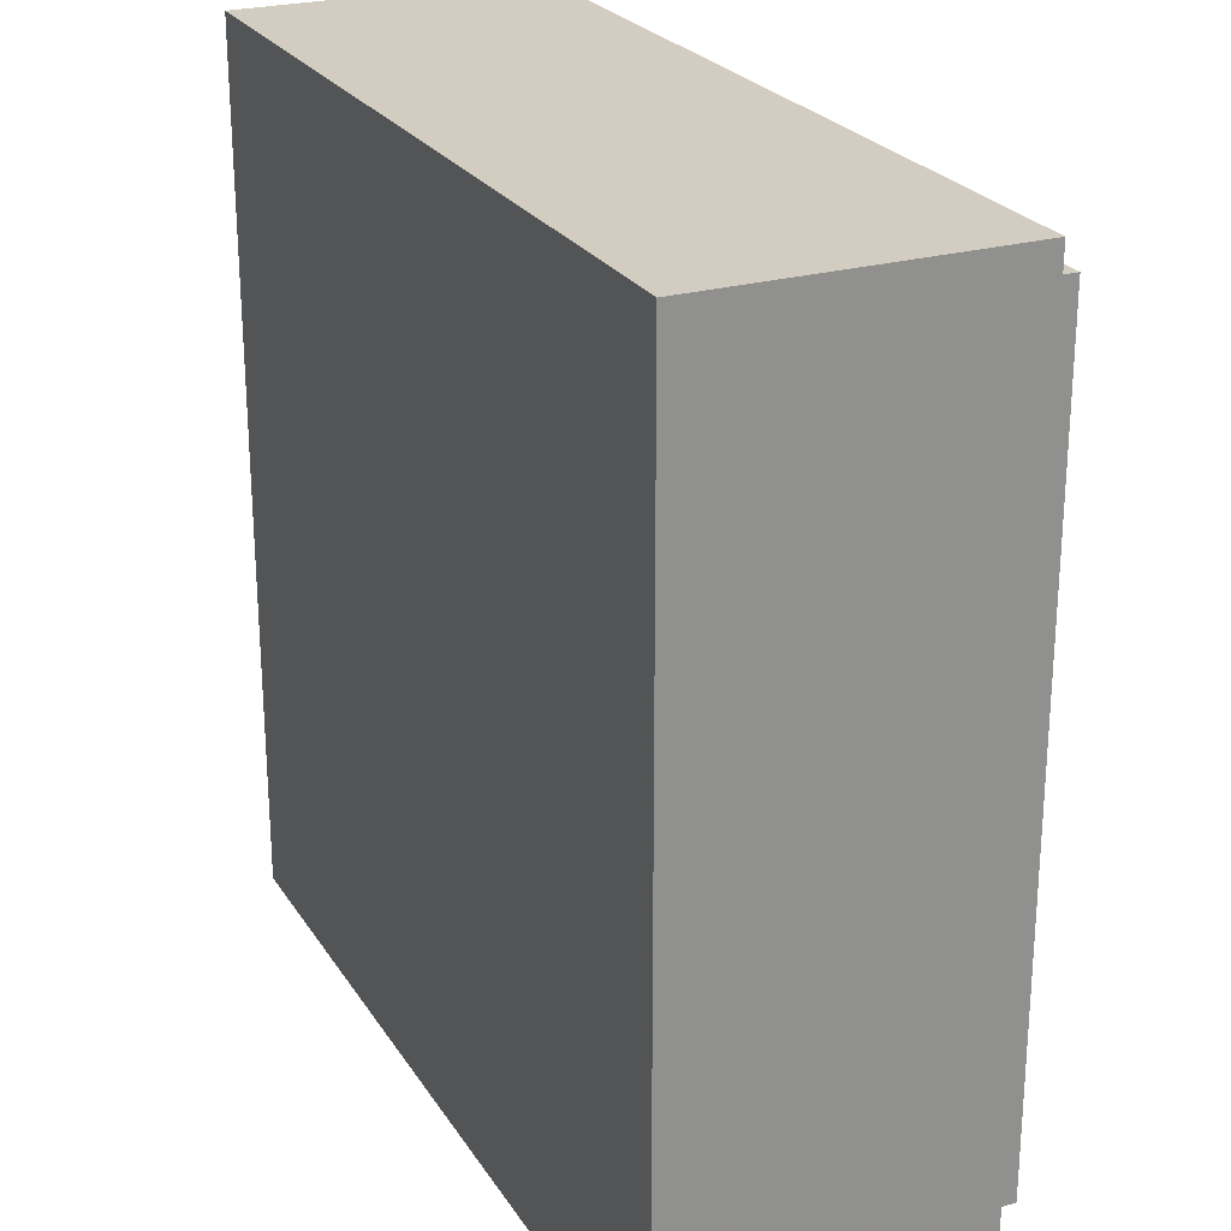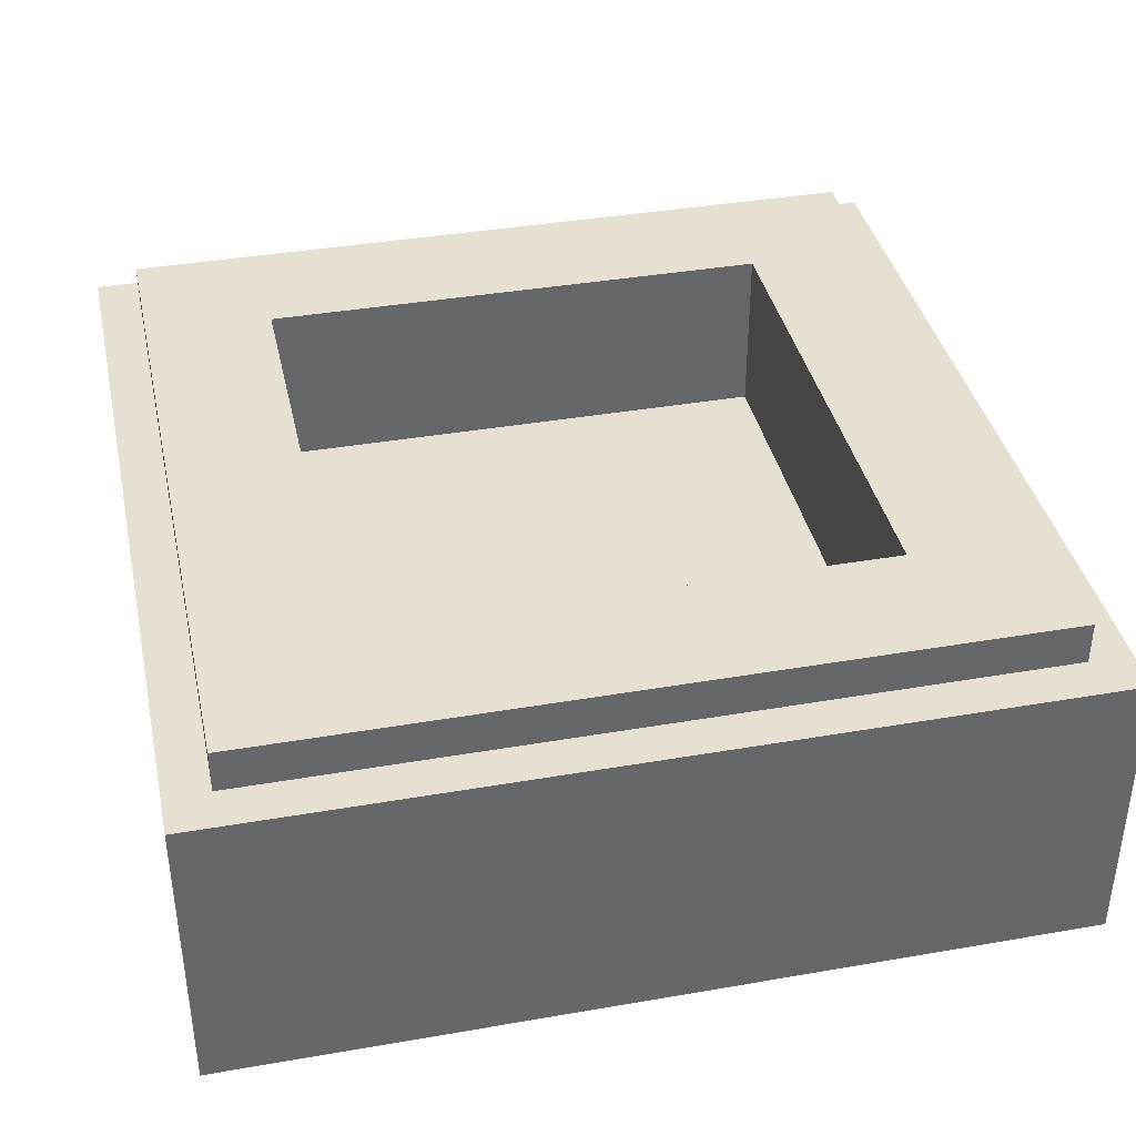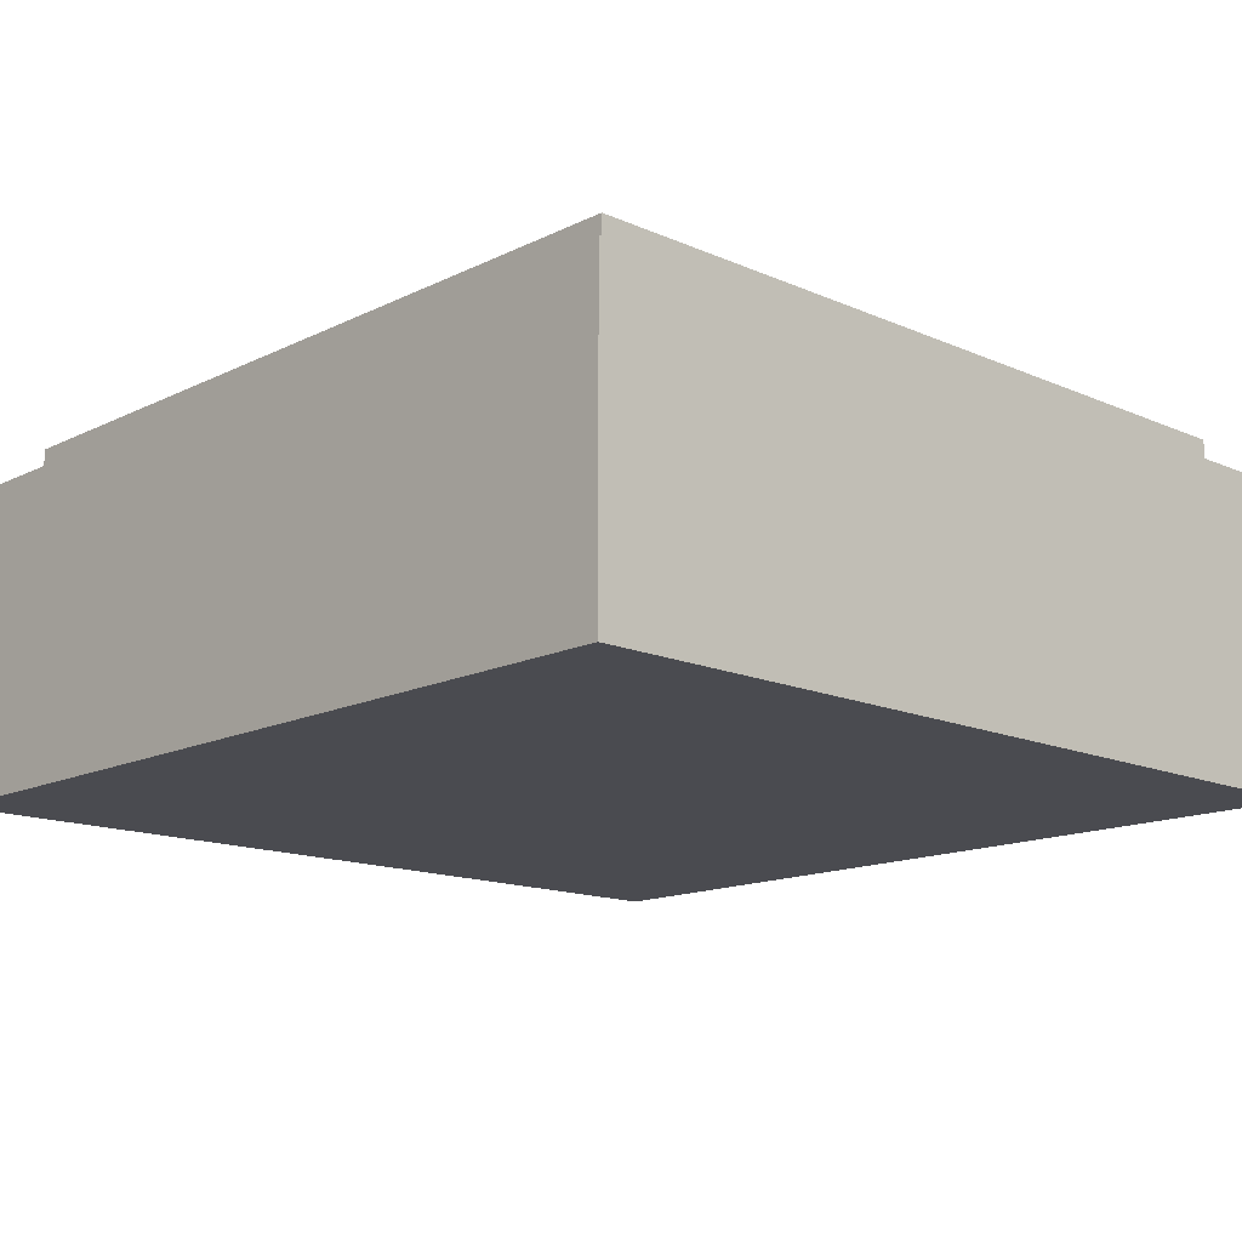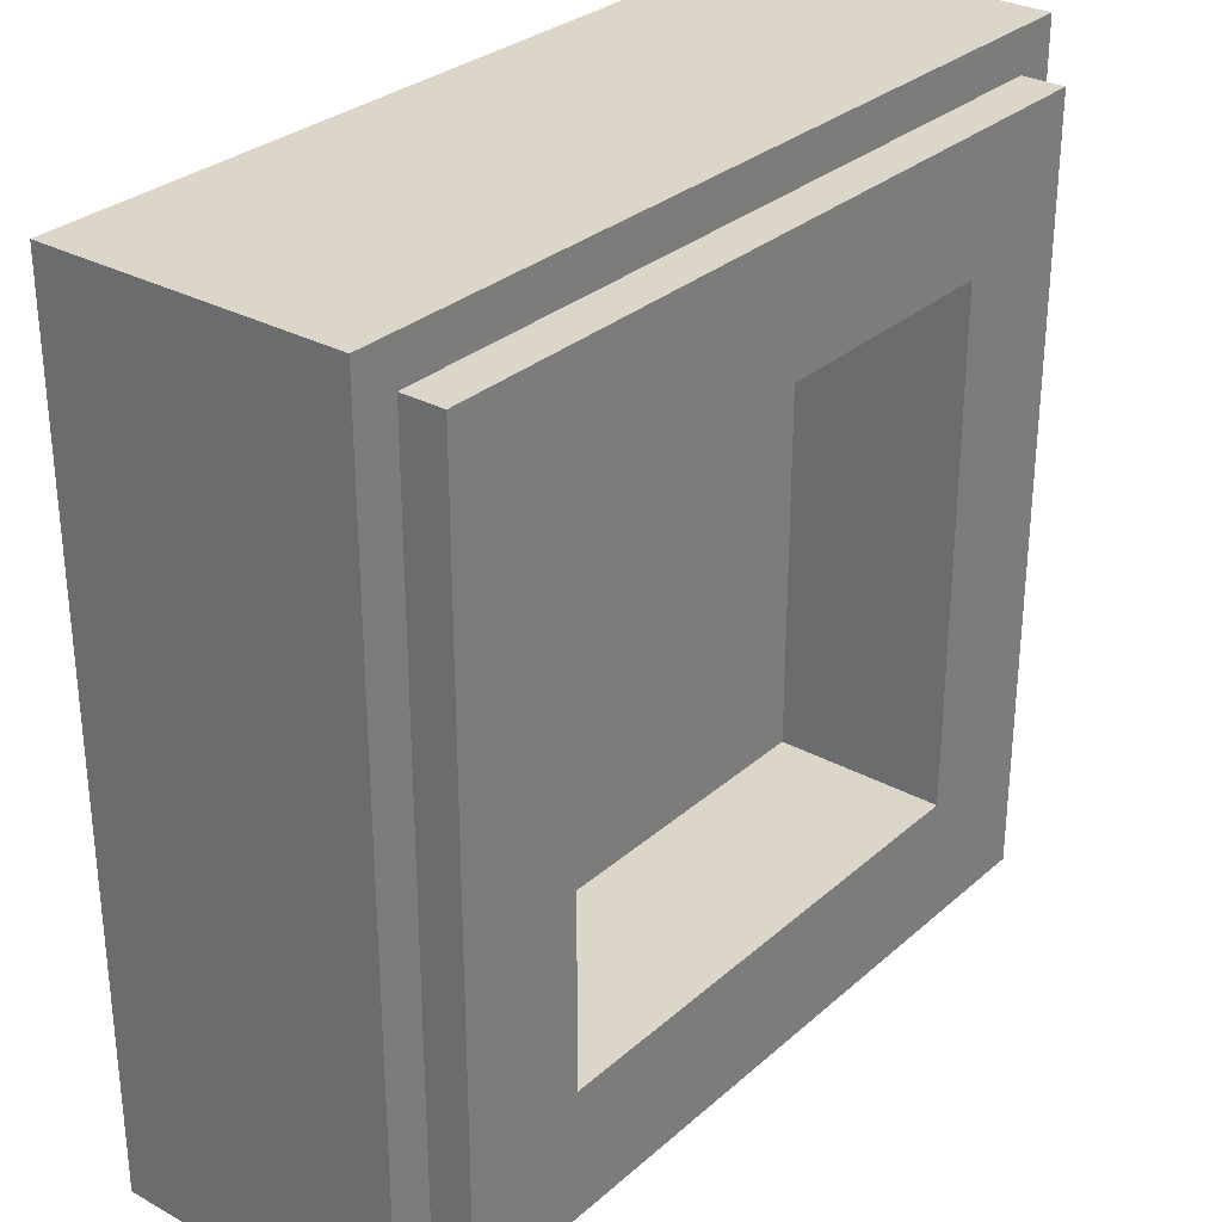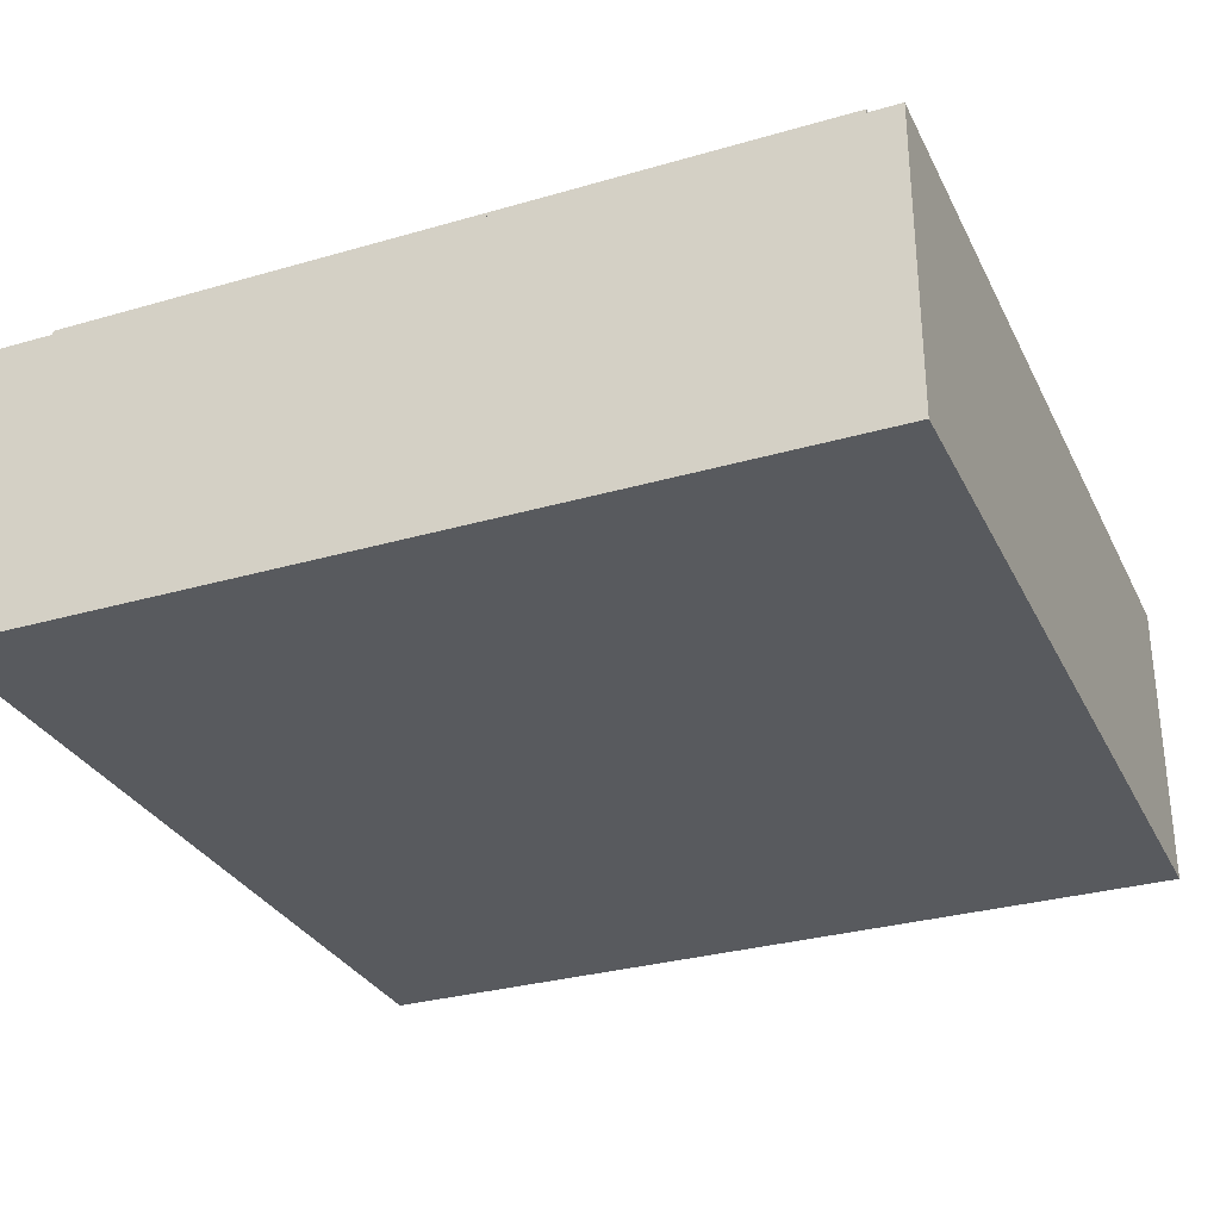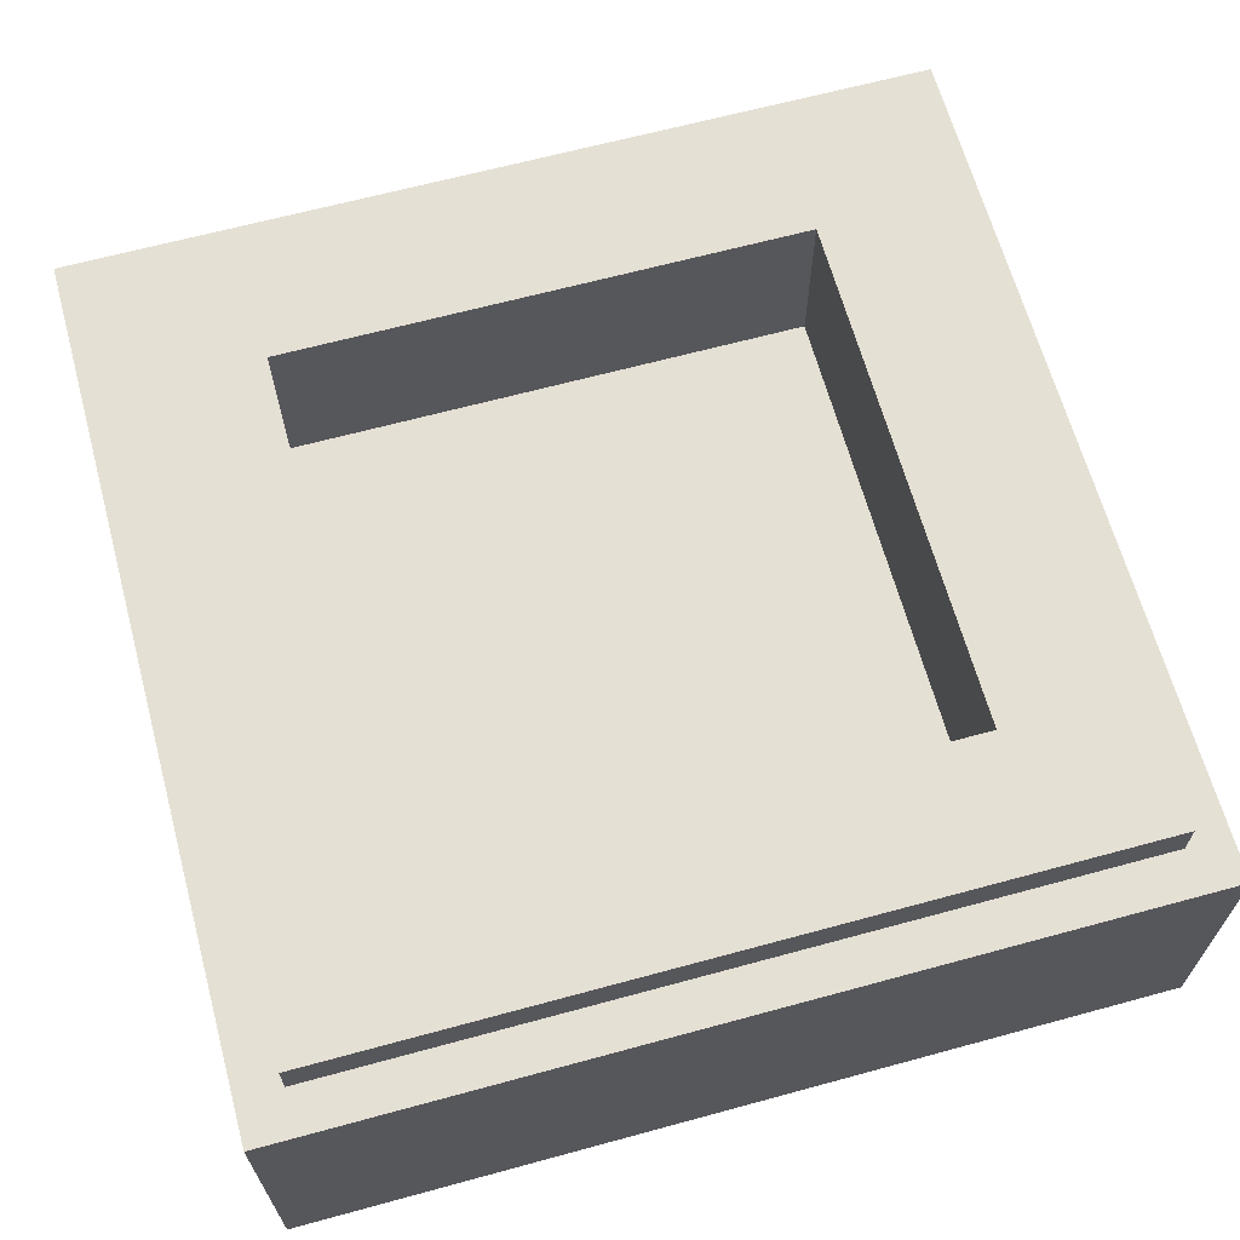
<metadata>
{"format":"obj","ext":"obj","renderer":"f3d","projection":"perspective","resolution":1024,"background":"white","views":[{"elev":24.6,"azim":65.0,"up":"+Z"},{"elev":38.5,"azim":167.7,"up":"+Y"},{"elev":-14.5,"azim":46.5,"up":"+Y"},{"elev":30.0,"azim":128.5,"up":"+Z"},{"elev":-30.6,"azim":22.7,"up":"+Y"},{"elev":65.3,"azim":164.7,"up":"+Y"}]}
</metadata>
<code>
v -0.5 0.35 0.5
v -0.5 0 0.5
v 0.5 0 0.5
v 0.5 0.35 0.5
v -0.5 0.35 -0.5
v -0.5 0 -0.5
v -0.5 0 0.5
v -0.5 0.35 0.5
v 0.5 0.35 -0.5
v 0.5 0 -0.5
v -0.5 0 -0.5
v -0.5 0.35 -0.5
v 0.5 0.35 0.5
v 0.5 0 0.5
v 0.5 0 -0.5
v 0.5 0.35 -0.5
v -0.3 0.2 0.3
v 0.3 0.2 0.3
v 0.3 0.2 -0.3
v -0.3 0.2 -0.3
v -0.3 0.2 0.3
v -0.3 0.4 0.3
v 0.3 0.4 0.3
v 0.3 0.2 0.3
v -0.3 0.2 -0.3
v -0.3 0.4 -0.3
v -0.3 0.4 0.3
v -0.3 0.2 0.3
v 0.3 0.2 -0.3
v 0.3 0.4 -0.3
v -0.3 0.4 -0.3
v -0.3 0.2 -0.3
v 0.3 0.2 0.3
v 0.3 0.4 0.3
v 0.3 0.4 -0.3
v 0.3 0.2 -0.3
v -0.45 0.4 0.45
v -0.45 0.35 0.45
v 0.45 0.35 0.45
v 0.45 0.4 0.45
v -0.45 0.4 -0.45
v -0.45 0.35 -0.45
v -0.45 0.35 0.45
v -0.45 0.4 0.45
v 0.45 0.4 -0.45
v 0.45 0.35 -0.45
v -0.45 0.35 -0.45
v -0.45 0.4 -0.45
v 0.45 0.4 0.45
v 0.45 0.35 0.45
v 0.45 0.35 -0.45
v 0.45 0.4 -0.45
v 0.45 0.4 0.45
v 0.3 0.4 0.3
v -0.3 0.4 0.3
v -0.45 0.4 0.45
v -0.45 0.4 0.45
v -0.3 0.4 0.3
v -0.3 0.4 -0.3
v -0.45 0.4 -0.45
v -0.45 0.4 -0.45
v -0.3 0.4 -0.3
v 0.3 0.4 -0.3
v 0.45 0.4 -0.45
v 0.45 0.4 -0.45
v 0.3 0.4 -0.3
v 0.3 0.4 0.3
v 0.45 0.4 0.45
v 0.5 0.35 0.5
v 0.45 0.35 0.45
v -0.45 0.35 0.45
v -0.5 0.35 0.5
v -0.5 0.35 0.5
v -0.45 0.35 0.45
v -0.45 0.35 -0.45
v -0.5 0.35 -0.5
v -0.5 0.35 -0.5
v -0.45 0.35 -0.45
v 0.45 0.35 -0.45
v 0.5 0.35 -0.5
v 0.5 0.35 -0.5
v 0.45 0.35 -0.45
v 0.45 0.35 0.45
v 0.5 0.35 0.5
v 0.3625 0 0
v 0.4875 0 0
v 0.4875 0 0.125
v 0.3625 0 0.125
v 0.1125 0 -0.25
v 0.2375 0 -0.25
v 0.2375 0 -0.125
v 0.1125 0 -0.125
v 0.2375 0 0
v 0.3625 0 0
v 0.3625 0 0.125
v 0.2375 0 0.125
v 0.5 0 0.5
v 0.2375 0 0.125
v 0.3625 0 0.125
v 0.5 0 0.5
v 0.3625 0 0.125
v 0.4875 0 0.125
v 0.5 0 0.5
v 0.4875 0 0.125
v 0.4875 0 0
v 0.5 0 -0.5
v 0.4875 0 0
v 0.3625 0 0
v 0.5 0 -0.5
v 0.5 0 -0.5
v 0.3625 0 0
v 0.2375 0 0
v 0.2375 0 -0.125
v 0.2375 0 -0.125
v 0.2375 0 -0.25
v 0.5 0 -0.5
v 0.5 0 -0.5
v 0.2375 0 -0.25
v 0.1125 0 -0.25
v -0.5 0 -0.5
v 0.2375 0 0
v 0.1125 0 -0.125
v 0.2375 0 -0.125
v 0.1125 0 -0.125
v 0.2375 0 0
v 0.2375 0 0.125
v -0.1125 0 -0.125
v -0.4875 0 0.125
v -0.4875 0 0
v -0.3625 0 0
v -0.3625 0 0.125
v -0.2375 0 -0.125
v -0.2375 0 -0.25
v -0.1125 0 -0.25
v -0.1125 0 -0.125
v -0.3625 0 0.125
v -0.3625 0 0
v -0.2375 0 0
v -0.2375 0 0.125
v -0.5 0 0.5
v -0.3625 0 0.125
v -0.2375 0 0.125
v 0.5 0 0.5
v -0.5 0 0.5
v -0.4875 0 0.125
v -0.3625 0 0.125
v -0.4875 0 0
v -0.4875 0 0.125
v -0.5 0 0.5
v -0.5 0 -0.5
v -0.3625 0 0
v -0.4875 0 0
v -0.5 0 -0.5
v -0.2375 0 0
v -0.3625 0 0
v -0.5 0 -0.5
v -0.2375 0 -0.125
v -0.2375 0 -0.125
v -0.5 0 -0.5
v -0.2375 0 -0.25
v -0.1125 0 -0.25
v -0.2375 0 -0.25
v -0.5 0 -0.5
v -0.2375 0 0
v -0.2375 0 -0.125
v -0.1125 0 -0.125
v -0.2375 0 0.125
v -0.2375 0 0
v -0.1125 0 -0.125
v 0.2375 0 0.125
v 0.5 0 0.5
v -0.2375 0 0.125
v 0.2375 0 0.125
v 0.1125 0 -0.125
v -0.1125 0 -0.125
v -0.1125 0 -0.25
v 0.1125 0 -0.25
v 0.1125 0 -0.25
v -0.1125 0 -0.25
v -0.5 0 -0.5
g mesh1797927
f 1 2 3
f 3 4 1
f 5 6 7
f 7 8 5
f 9 10 11
f 11 12 9
f 13 14 15
f 15 16 13
g mesh1797929
f 17 18 19
f 19 20 17
f 21 22 23
f 23 24 21
f 25 26 27
f 27 28 25
f 29 30 31
f 31 32 29
f 33 34 35
f 35 36 33
g mesh1797931
f 37 38 39
f 39 40 37
f 41 42 43
f 43 44 41
f 45 46 47
f 47 48 45
f 49 50 51
f 51 52 49
g mesh1797933
f 53 54 55
f 55 56 53
f 57 58 59
f 59 60 57
f 61 62 63
f 63 64 61
f 65 66 67
f 67 68 65
g mesh1797934
f 69 70 71
f 71 72 69
f 73 74 75
f 75 76 73
f 77 78 79
f 79 80 77
f 81 82 83
f 83 84 81
f 85 86 87
f 87 88 85
f 89 90 91
f 91 92 89
f 93 94 95
f 95 96 93
f 97 98 99
f 100 101 102
f 103 104 105
f 105 106 103
f 107 108 109
f 110 111 112
f 112 113 110
f 114 115 116
f 117 118 119
f 119 120 117
f 121 122 123
f 124 125 126
f 126 127 124
f 128 129 130
f 130 131 128
f 132 133 134
f 134 135 132
f 136 137 138
f 138 139 136
f 140 141 142
f 142 143 140
f 144 145 146
f 147 148 149
f 149 150 147
f 151 152 153
f 154 155 156
f 156 157 154
f 158 159 160
f 161 162 163
f 164 165 166
f 167 168 169
f 169 170 167
f 171 172 173
f 174 175 176
f 176 177 174
f 178 179 180

</code>
